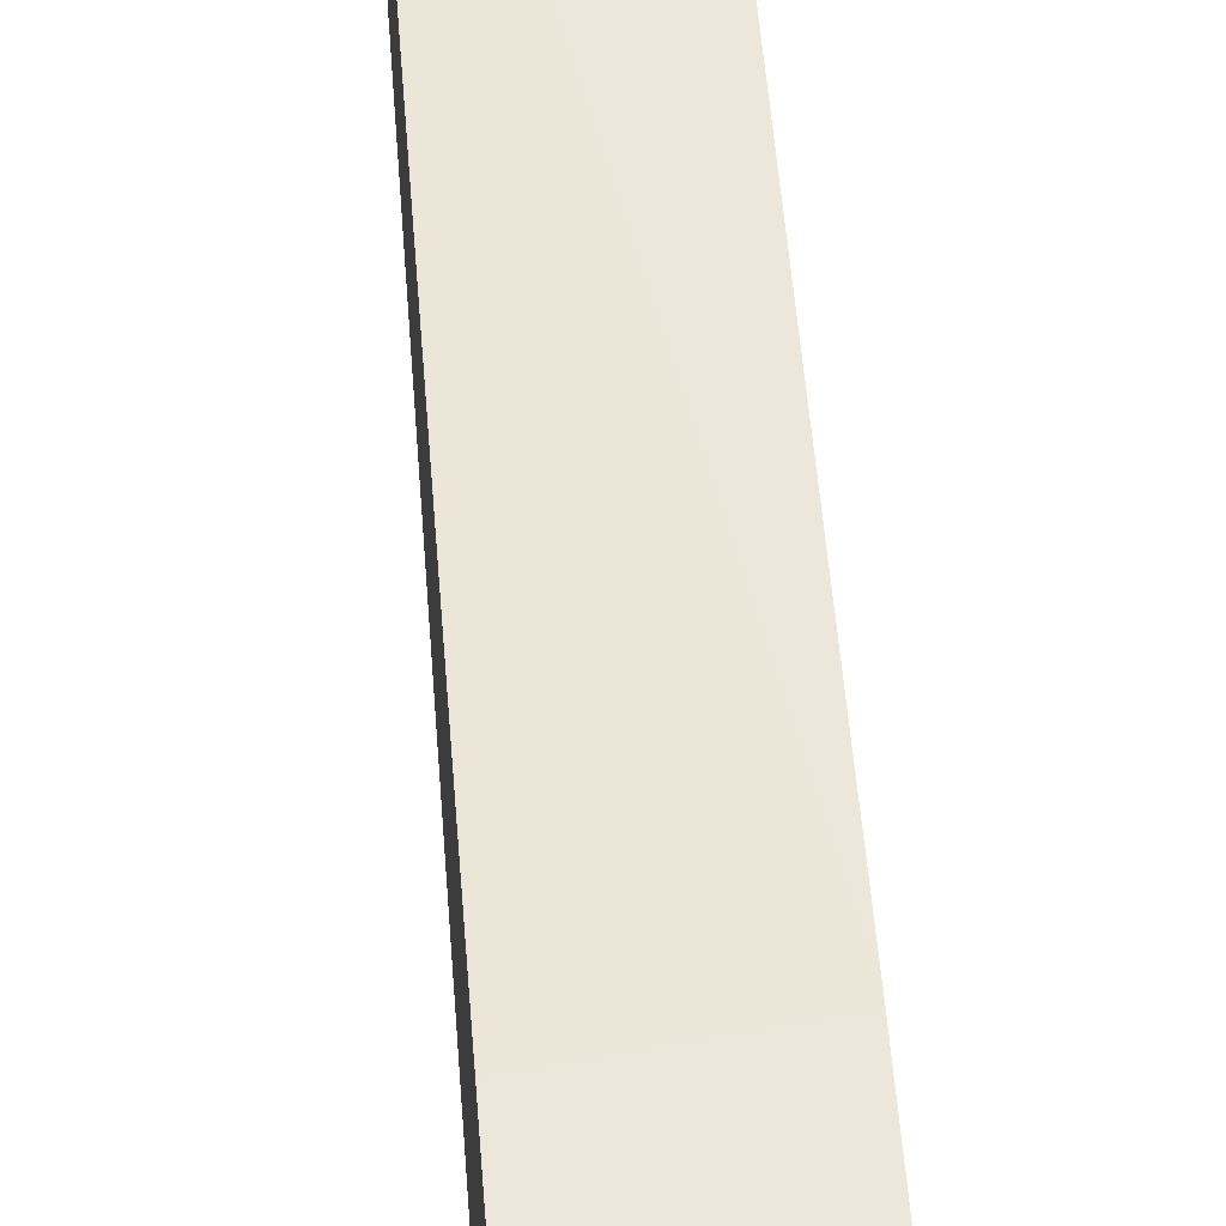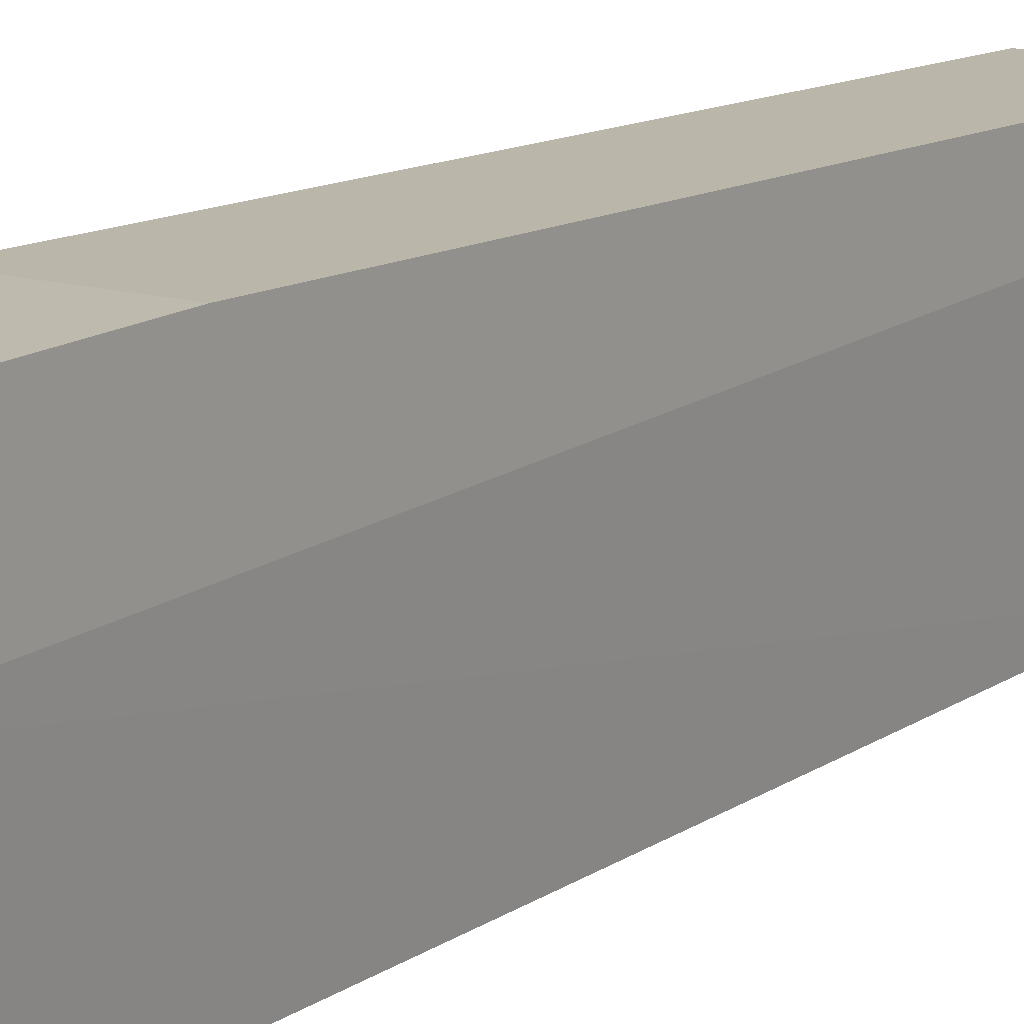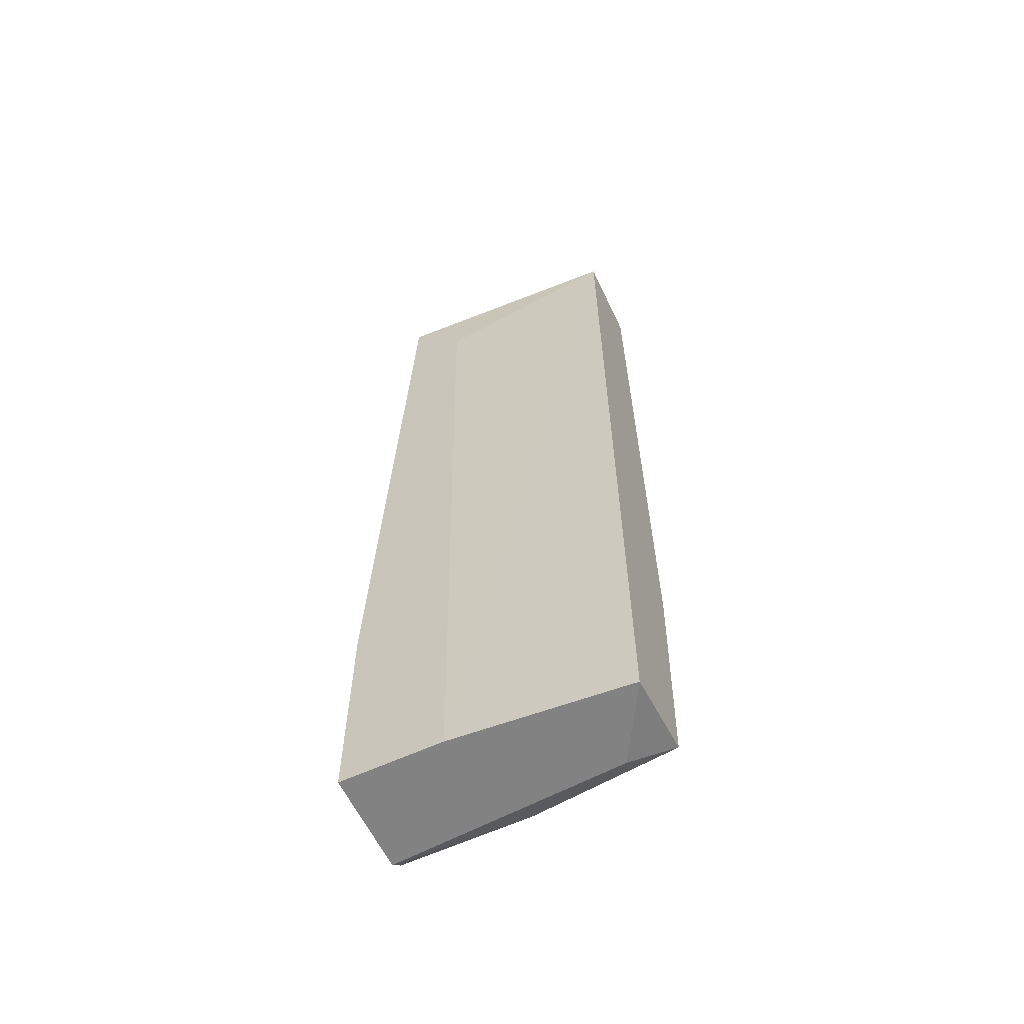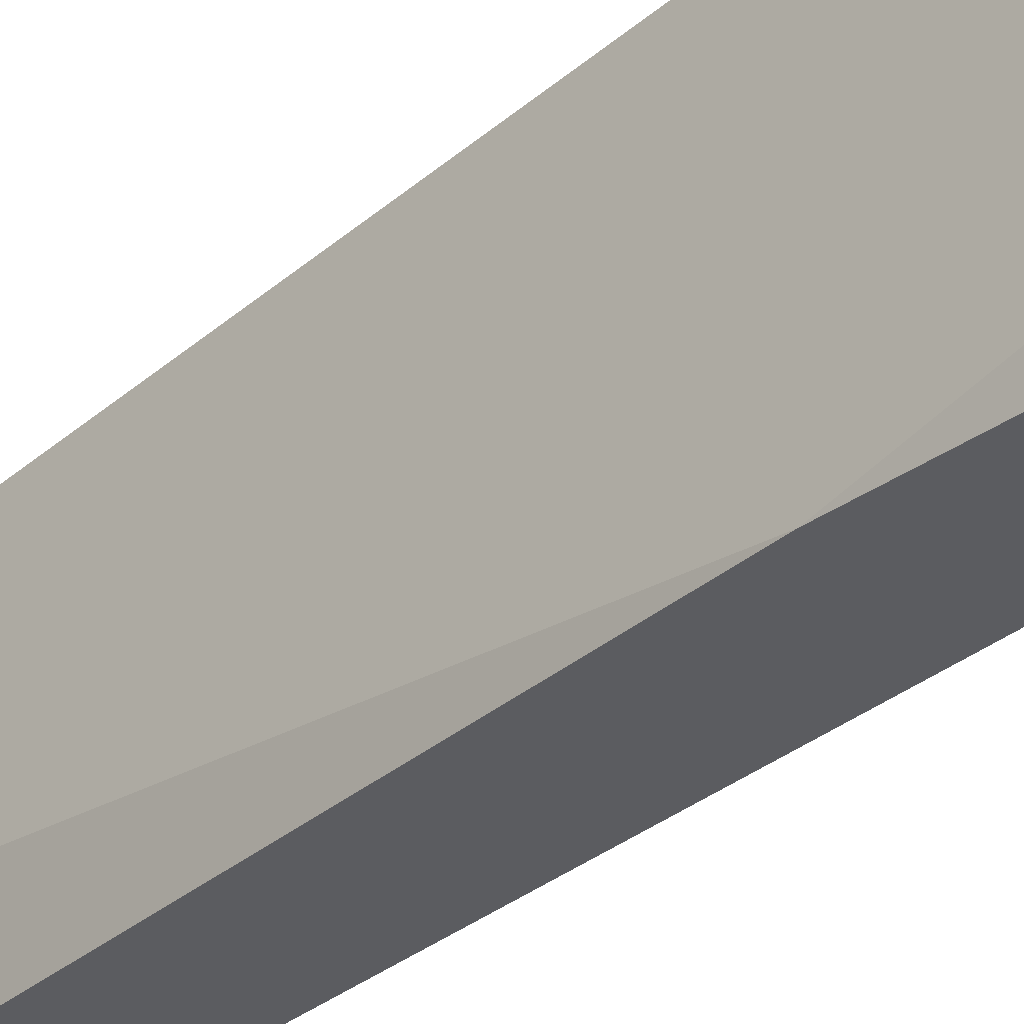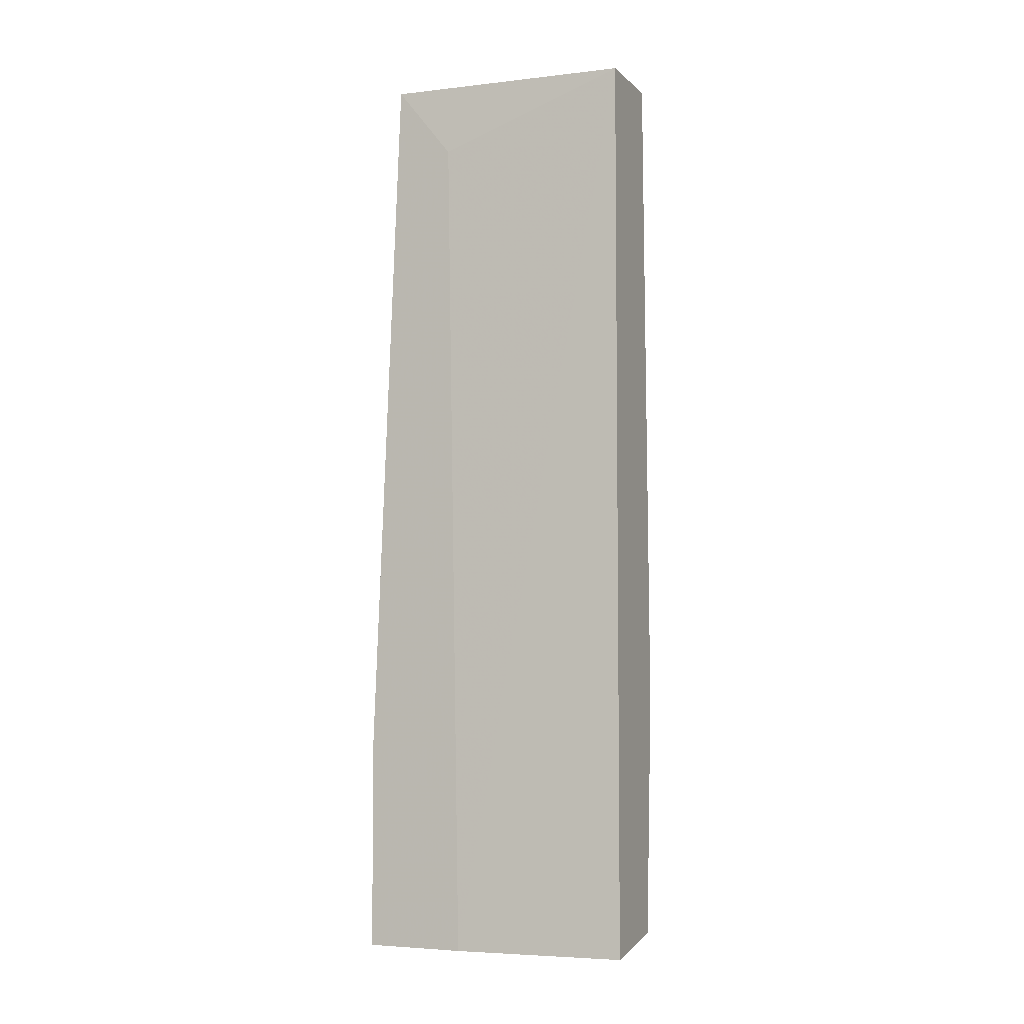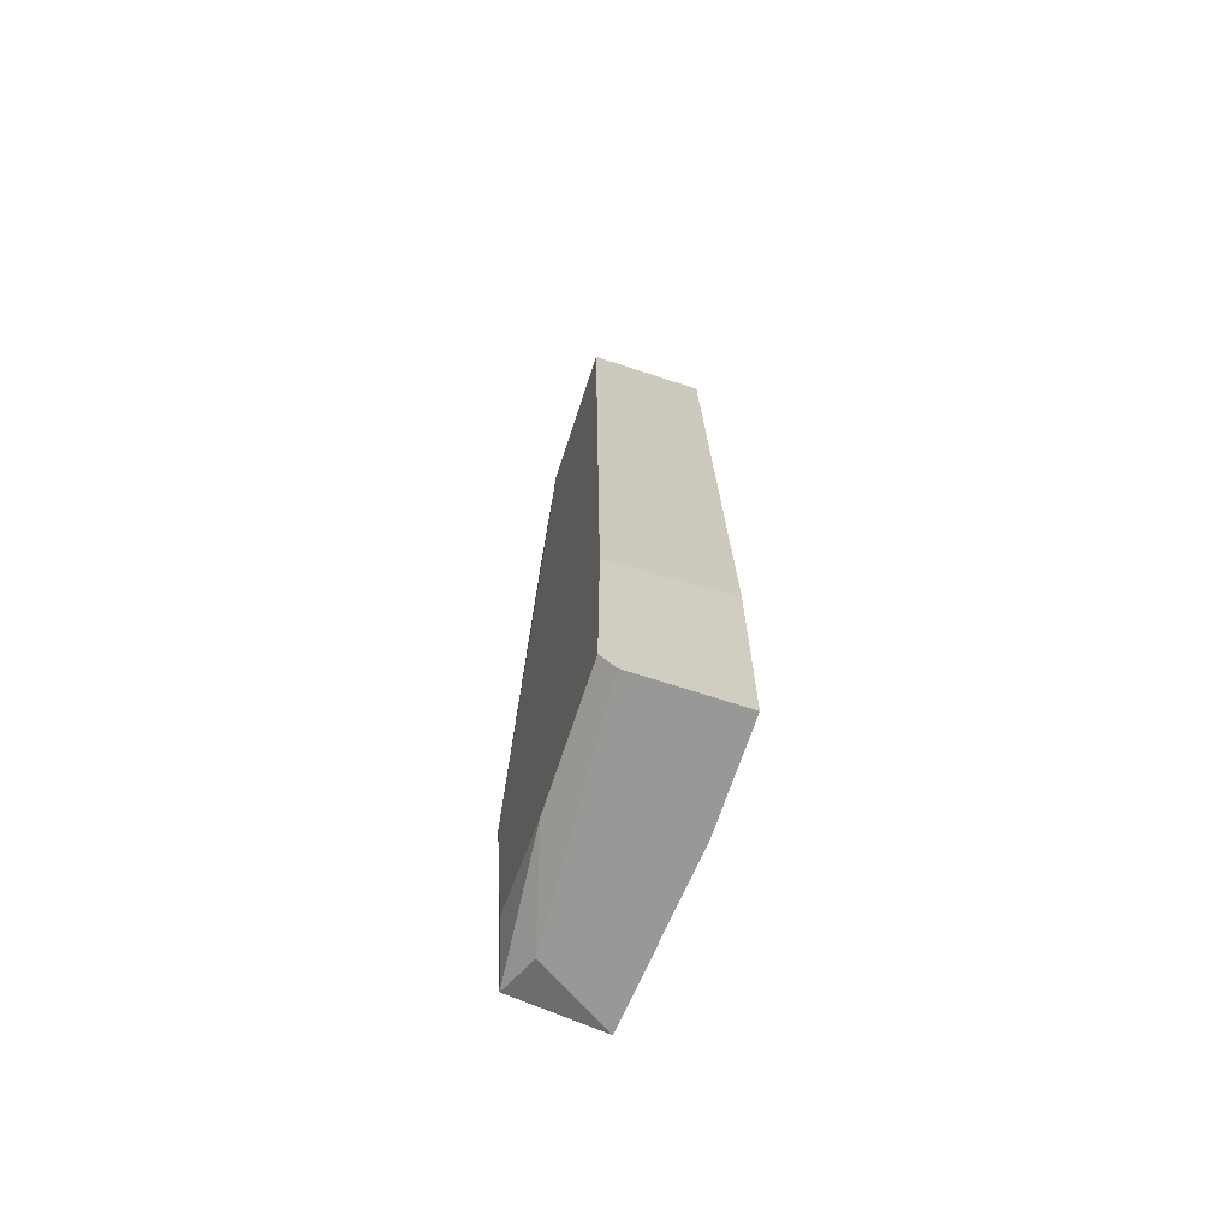
<metadata>
{"format":"obj","ext":"obj","renderer":"f3d","projection":"perspective","resolution":1024,"background":"white","views":[{"elev":53.1,"azim":175.7,"up":"+Y"},{"elev":15.7,"azim":-143.2,"up":"+Y"},{"elev":-60.8,"azim":-64.6,"up":"+Z"},{"elev":-35.0,"azim":136.6,"up":"+Y"},{"elev":-5.0,"azim":-66.7,"up":"+Z"},{"elev":-68.5,"azim":161.8,"up":"+Z"}]}
</metadata>
<code>
v 0.01715 -0.009037 -0.08852
v 0.01858 -0.01331 0.002597
v 0.01858 -0.01331 -0.08708
v 0.01858 0.01374 -0.08852
v 0.00861 0.003774 -0.08852
v 0.00861 0.01089 0.002597
v 0.00861 0.005196 -0.004521
v 0.00861 0.01374 -0.06715
v 0.00861 0.01374 -0.08852
v 0.02 -0.01331 -0.06288
v 0.02 -0.003345 0.002597
v 0.02 0.01089 0.002597
v 0.02 -0.009037 -0.08424
v 0.02 0.000924 -0.08708
v 0.02 0.01374 -0.08708
v 0.02 0.01374 -0.06857
v 0.01004 -0.01331 0.002597
v 0.01004 -0.01331 -0.08852
f 4 14 1
f 5 18 17
f 17 18 2
f 6 17 2
f 2 18 3
f 6 2 12
f 18 5 9
f 5 6 9
f 16 12 14
f 2 3 10
f 14 12 10
f 18 9 4
f 9 16 4
f 12 2 11
f 2 10 11
f 10 12 11
f 12 16 8
f 6 12 8
f 16 9 8
f 9 6 8
f 5 17 7
f 17 6 7
f 6 5 7
f 16 14 15
f 4 16 15
f 14 4 15
f 3 14 13
f 10 3 13
f 14 10 13
f 3 18 1
f 14 3 1
f 18 4 1

</code>
